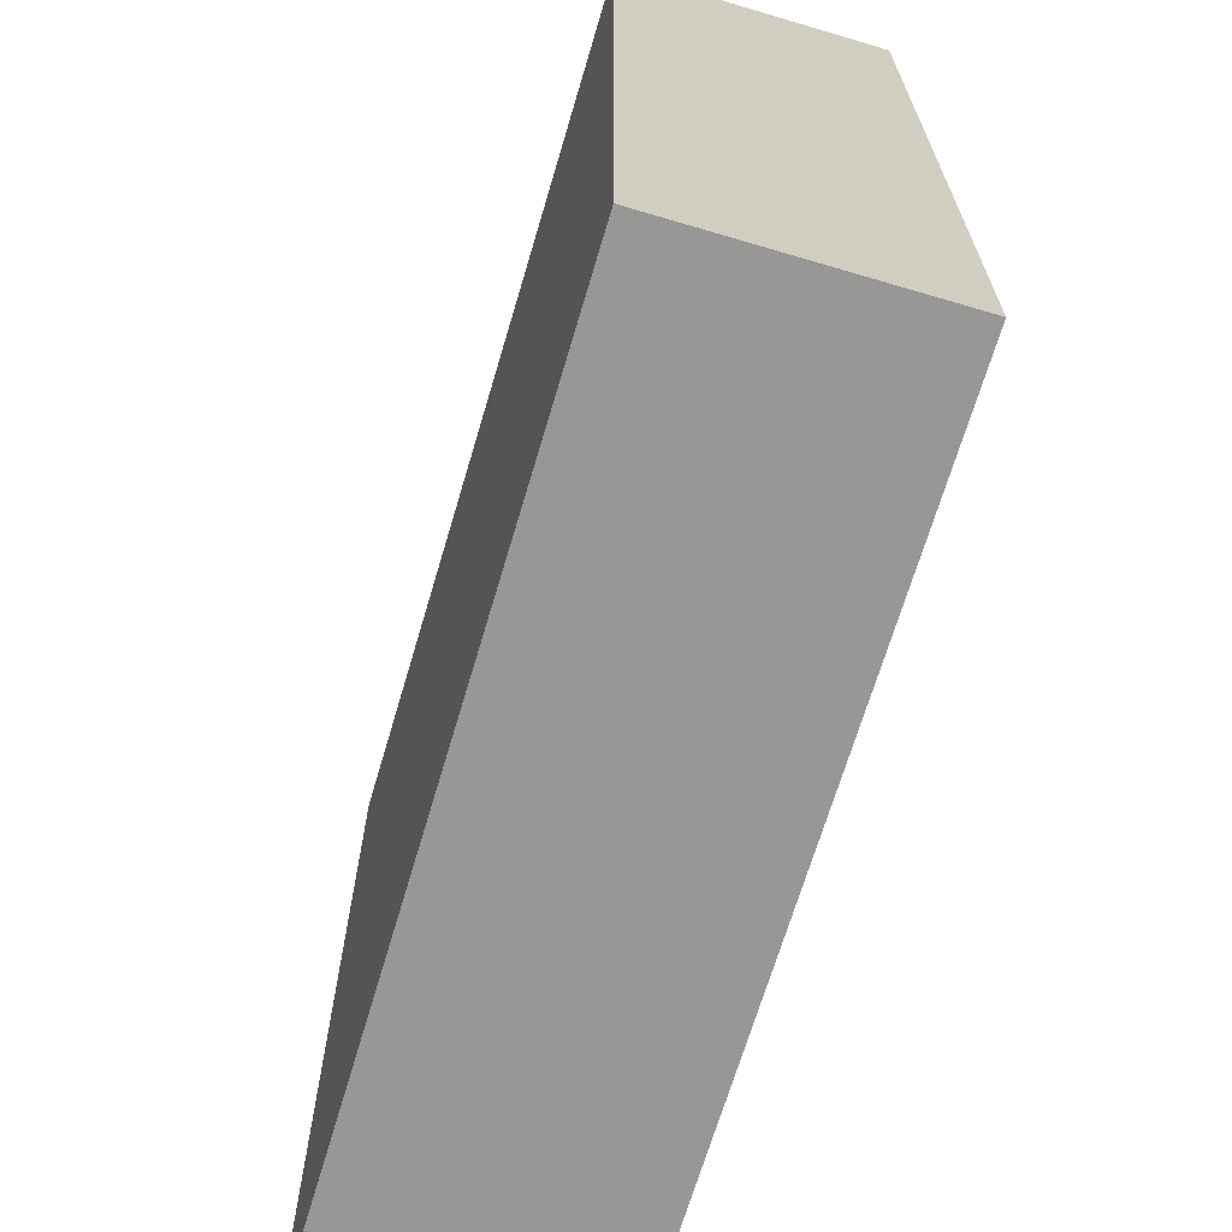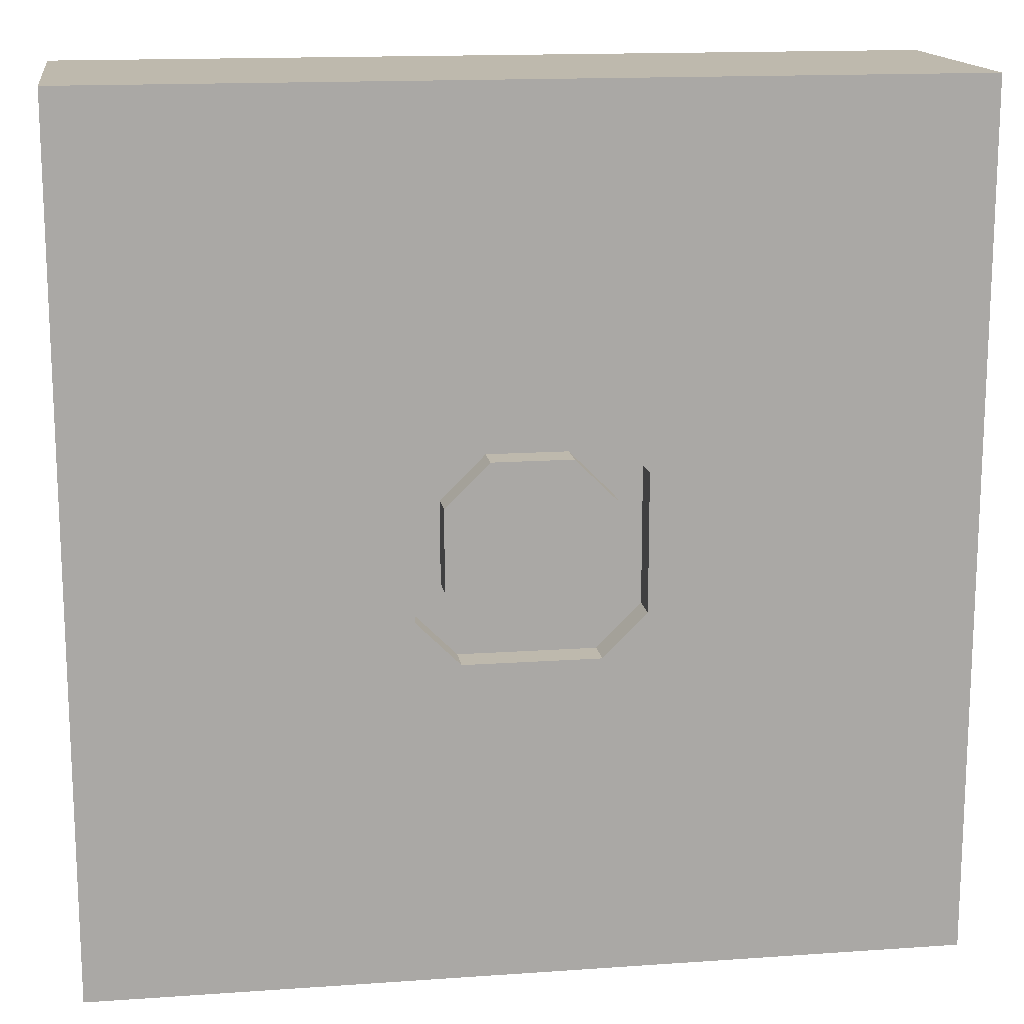
<metadata>
{"format":"obj","ext":"obj","renderer":"f3d","projection":"perspective","resolution":1024,"background":"white","views":[{"elev":-68.1,"azim":-106.5,"up":"+Y"},{"elev":15.2,"azim":-8.5,"up":"+Y"}]}
</metadata>
<code>
v -100 -64.28 21.29
v -69.56 -61.55 0
v 65.12 -100 46.35
v -87.05 28.81 60
v -4.327 100 20
v -7.545 87.14 60
v 100 -69.91 17.18
v -28.24 -32.66 0
v 43.88 90.02 60
v 100 61.52 60
v 27.03 100 32.69
v -39.77 -83.29 0
v 52.76 -53.84 60
v -100 -81.75 0
v 88.03 79.86 60
v 17.24 -63.18 60
v -100 84.96 48.93
v -81.53 72.54 60
v 71.2 85.62 0
v -35.91 -34.12 60
v 66.1 43.97 0
v -88.38 100 48.9
v 100 25.64 0
v 83.58 0.09568 0
v -1.229 -62.54 60
v -100 -66.26 49.16
v -78.4 100 16.85
v 5.813 -26.8 0
v -25.15 41.19 60
v 8.515 20.09 0
v 80.57 -100 0
v -55.12 100 60
v 34.2 -25.6 60
v -2.033 -58.69 0
v -27.34 -61.88 60
v -67.1 -12.74 0
v -100 -85.05 45.17
v 19.36 -49.3 60
v -15.08 3.839 0
v -100 -81.45 60
v 85.51 -100 42.86
v -72.61 -63.69 60
v 100 -78.16 60
v 88.04 -86.66 0
v -3.981 0.01827 60
v -5.562 -83.52 60
v 87.91 16.89 0
v 100 -78.12 0
v 64.28 3.387 0
v 56.06 1.326 60
v 15.58 -11.96 0
v 47.11 -34.04 0
v 100 100 15.63
v -100 -35.04 60
v 100 -86.89 13.77
v 81.51 16.3 60
v -82.05 -52.22 60
v 1.866 25.83 52.5
v 2.512 -25.83 60
v 0.4972 -25.83 52.5
v 0.5957 25.83 60
v -57.15 81.82 0
v -79.97 84.94 0
v -47.21 -5.297 0
v 81.5 100 60
v 25.56 -2.44 60
v -25.56 -2.852 60
v -25.56 2.723 52.5
v 25.56 -0.4758 52.5
v 13.14 44.1 60
v -4.319 25.83 57.93
v 24.63 6.563 0
v -6.944 -25.83 56.42
v 55.4 82.54 0
v 31.52 79.73 60
v -65.73 3.095 0
v -37.11 79.81 0
v 87.86 -60.56 60
v 47.82 -15.29 60
v 28.23 -65.95 0
v 39.97 3.179 60
v -69.55 -15.39 60
v 81.72 -19.58 60
v -30.03 -91.66 0
v -100 84.93 18.9
v 85.32 80.27 0
v -58.16 48.64 60
v 79.48 -100 60
v 100 -100 41.32
v 100 -47.47 39.48
v 100 -33.46 19.35
v 84.66 -80.84 60
v 73.31 -100 29.32
v 83.65 -51.42 0
v -40.87 35.87 60
v 63.2 -100 0
v 68.7 -82.19 60
v -46.33 80.87 60
v -100 64.93 60
v -76.01 -100 60
v -47.43 -84 60
v 49.87 -100 35.61
v 6.155 -100 60
v -51.97 -100 19.95
v 10.7 -45 0
v -100 77.67 0
v -45.79 100 41.36
v -100 12.45 39.97
v 72.53 21.04 0
v -100 33.48 40.39
v 32.46 100 47.32
v -33.91 -50.24 60
v -100 54.41 39.77
v 100 -100 23.72
v 25.65 43.77 0
v -82.13 87.22 60
v 0.8601 -100 0
v 36.11 -67.88 60
v 76.16 -14.85 0
v 55.25 23.81 0
v -100 -100 18.19
v -55.87 100 19.48
v 84.49 57.3 0
v -67.16 20.64 0
v -16.96 -46.15 0
v 37.7 -51.2 0
v -100 -46.38 20.36
v -83.89 -10.22 0
v 100 76.07 0
v -100 44.48 20.08
v -100 -2.728 0
v 100 -11.52 41.11
v -36.78 38.07 0
v -26.63 79.49 60
v 100 39.43 60
v 23.71 -83.2 0
v 100 -65.18 36.89
v 100 3.367 0
v 100 21.63 40.9
v -44.19 -100 0
v 83.91 36.08 0
v -15.95 -69.07 60
v 100 -59.69 0
v 100 51.17 44.33
v -78.09 -27.29 0
v 100 -24.94 60
v 3.56 -42.96 60
v -23.55 -100 40.05
v -100 55.31 0
v -34.2 -100 60
v 29.26 32.13 60
v 85.25 -69.7 0
v 13.6 -100 20
v -3.422 -40.33 0
v -75.95 40.09 60
v 34.67 -100 18.49
v -69.46 -100 23.35
v 54.67 77.84 60
v -100 -81.25 12.18
v -16.92 79.72 0
v -100 100 37.47
v 25.96 -31.8 0
v -29.97 15.1 0
v 100 -52.19 19.02
v -7.494 100 0
v -85.08 -23.43 60
v -100 -24.6 0
v 3.825 4.155 0
v 62.97 -19.16 60
v -26.95 100 0
v 41.82 -100 0
v 23.2 -50.95 0
v -86.42 69.16 0
v 100 -19.02 0
v 2.898 60.62 60
v -18.57 59.44 60
v 64.75 57.34 60
v -82.84 -100 41
v -37.04 100 27.04
v -100 -16.8 60
v -84.87 43 0
v -100 -30.21 39.93
v -82.31 -38.32 60
v -18.07 -64.48 0
v 68.96 -64.53 0
v 100 58.01 0
v -100 -28.1 19.77
v 11.22 81.1 60
v 52.22 61.44 0
v -56.98 -79.06 0
v -100 5.332 19.91
v -3.644 100 41.1
v -61.05 66.42 60
v 100 18.4 60
v -81.79 10.49 60
v -60.62 12.63 60
v 15.56 25.83 52.5
v 44.84 5.083 0
v 25.56 15.83 52.5
v 12.91 -65.94 0
v 66.1 -44.89 0
v 13.62 61.37 0
v 15.56 25.83 60
v -67.99 68.16 0
v 25.56 -15.83 52.5
v 36.88 24.38 0
v 25.56 -15.83 60
v 32.09 100 16.56
v 15.56 -25.83 52.5
v 15.56 -25.83 60
v -15.56 -25.83 52.5
v -15.56 -25.83 60
v 12.69 100 23.74
v 65.43 18.5 60
v -25.56 15.83 52.5
v 100 -13.84 19.84
v -59.11 -23.96 0
v -25.56 -15.83 52.5
v 38.47 -84.82 60
v -25.56 -0.06675 56.26
v -25.56 -15.83 60
v 100 84.56 40.01
v 21.68 63.64 60
v -19.12 9.32 52.5
v 53.98 -71.54 60
v -81.04 56.86 0
v -19.12 9.32 60
v 10.59 -100 40.07
v -84.66 -81.97 60
v -19.12 -9.32 52.5
v 100 67.45 41.12
v 25.56 7.121 56.41
v -25.56 15.83 60
v -65.49 100 0
v 24.97 -100 60
v 25.56 15.83 60
v 87.5 1.245 60
v -72.91 100 60
v -9.12 19.32 60
v 9.12 -19.32 52.5
v 100 20.62 18.63
v 66.75 -38.55 60
v 19.12 9.32 60
v -82.67 100 35.52
v 9.12 19.32 60
v 64.91 -28.01 0
v -63.97 -41.46 0
v 64.48 100 60
v -84.18 -6.719 60
v -100 34.92 0
v 9.12 19.32 52.5
v 25.98 -37.98 60
v 52.78 -58.17 0
v -46.75 -0.4121 60
v -9.12 19.32 52.5
v 100 86.95 17.91
v 19.12 9.32 52.5
v 83.82 -40.78 60
v 19.12 -9.32 60
v 83 -32.55 0
v -17.39 39.24 0
v 19.12 -9.32 52.5
v 42.64 64.16 60
v 14.37 100 44.06
v -100 -100 35.98
v 9.12 -19.32 60
v 82.84 100 0
v -67.99 -27.67 60
v -30.82 -100 19.28
v -9.12 -19.32 60
v -65.27 83.89 60
v 81.83 100 43.69
v -9.12 -19.32 52.5
v 100 39.46 14.45
v -84.76 25.71 0
v -19.12 -9.32 60
v -33.82 -50.26 0
v 100 -29.17 39.62
v 100 100 34.1
v 72.1 -1.241 60
v -15.56 25.83 60
v -100 100 60
v -100 -100 60
v 100 -100 60
v -6.681 59.91 0
v 4.317 40.7 0
v 100 -100 0
v 46.9 100 60
v 44.31 100 35.59
v -100 83.08 60
v 100 -83.29 30.55
v -20.63 -86.48 60
v 100 -40.72 0
v 30.15 -100 39.21
v -16.2 -47.14 60
v 63.05 -100 60
v 100 100 0
v -100 -43.81 0
v -88.66 100 60
v -100 15.84 0
v 71.06 -60.72 60
v -15.56 25.83 52.5
v 35.7 -10.95 60
v 3.924 100 60
v -100 -100 0
v 3.353 80.54 0
v 21.94 -82.61 60
v 14.42 100 0
v 100 100 60
v -84.92 -100 0
v 19.3 -100 0
v -100 100 0
v 47.75 -35.26 60
v 100 5.246 45.6
v -84.86 -100 17.79
v -100 21.45 60
v -62.75 -100 41.3
v 53.91 -87.44 60
v -17.43 -100 0
v -37.73 -68.15 0
v -87 -63.61 0
v -51.5 -55.34 0
v -6.045 -100 43.75
v 7.858 -78.7 60
v -42.34 15.53 60
v 45.5 42.84 0
v -100 74.85 36.91
v 31.82 49.2 60
v -100 -62.18 0
v -100 -66.08 60
v -28.37 -11.4 0
v 100 37.03 34.22
v 33.19 61.18 0
v -47.16 100 0
v -38.02 100 12.52
v -42.99 -100 39.8
v 56.03 -81.03 0
v -27.28 59.38 0
v -65.93 -100 0
v -100 2.037 60
v -8.14 -100 22.34
v -100 43.94 60
v -5.797 -11.4 0
v -100 64.78 18.99
v 40.22 100 0
v 20.52 27.38 0
v -54.34 37.38 0
v 100 -81.34 47.32
v -80.25 55.88 60
v -32.04 -78.83 60
v 100 54.2 24.34
v -39.49 59.38 60
v -44.5 -31.03 0
v -71.02 35.61 0
v -81.74 100 0
v -54.74 -100 60
v 23.68 81.38 0
v 43.61 36.43 60
v -83.32 8.305 0
v -13.57 -26.57 0
v -57.35 30.12 60
v 100 -43.1 60
v -56.5 -69.11 60
v -16.9 100 60
v 54.7 -13.44 0
v 0.1132 -81.51 0
v 77.53 100 21.51
v -48.01 59.76 0
v 72.7 -83.3 0
v -49.15 17.33 0
v -100 100 20.44
v 83.63 57.66 60
v -41.77 -65.98 60
v -20.95 -80.6 0
v 100 79.37 60
v 35.03 -51.3 60
v 100 -61.41 60
v -100 -11.82 16.08
v 100 4.01 25.73
v -48.39 -18.41 60
v 62.21 100 39.32
v -100 24.59 20.33
v 60.39 36.16 60
v -100 -9.332 37.73
v -7.847 73.03 60
v 100 70.74 20.28
v 40.52 78.06 0
v 100 42.98 0
v 46.17 19.85 60
v -66.12 -83.53 60
v 63.15 100 0
v -65.82 50.89 0
v -60.71 -40.41 60
v 72.24 78.43 60
v 100 -6.401 60
v -82.97 -44.04 0
v 35.39 -13.62 0
v -50.89 -52.32 60
v 49.45 49.52 60
v 24.06 100 60
v -23.24 100 39.2
v -35.51 100 60
v 54.35 100 18.4
v -100 -50.46 60
v -64.97 100 38.22
v -14.12 -100 60
v -100 -83.71 27.9
v -65.02 -2.484 60
v 40.75 -75.2 0
v 79.95 36.06 60
v -100 -49.94 40.4
v -77.63 -81.39 0
v 69.15 66.87 0
v 80.34 -100 13.41
v 9.432 0.00366 60
v 44.79 -100 60
v -72.23 24.06 60
v -21.34 100 17.22
v -100 -69.28 36.1
v -6.54 43.51 60
v 56.63 -100 16.67
v -8.765 21.76 0
f 355 63 312
f 312 27 355
f 396 2 321
f 2 396 247
f 342 316 4
f 192 213 5
f 165 5 308
f 304 364 6
f 134 6 364
f 194 410 56
f 184 277 125
f 277 184 320
f 75 9 400
f 158 9 75
f 264 111 11
f 208 11 289
f 319 140 84
f 140 190 12
f 225 13 118
f 242 13 301
f 305 14 310
f 121 159 305
f 309 15 375
f 309 65 15
f 219 118 307
f 376 252 38
f 417 155 4
f 157 315 339
f 350 292 142
f 303 33 79
f 313 79 33
f 147 295 25
f 295 147 212
f 19 74 391
f 120 326 21
f 22 238 244
f 22 244 161
f 332 241 274
f 82 249 166
f 138 24 47
f 324 307 16
f 174 24 138
f 324 25 46
f 25 16 147
f 28 343 51
f 168 51 343
f 119 260 246
f 99 349 18
f 260 201 246
f 196 417 195
f 340 195 316
f 145 128 36
f 128 145 167
f 378 167 187
f 191 378 384
f 95 29 352
f 30 422 286
f 287 31 44
f 31 287 414
f 238 271 32
f 253 185 337
f 201 185 253
f 413 189 74
f 184 34 366
f 8 125 277
f 112 35 295
f 217 145 36
f 36 76 64
f 265 283 37
f 407 37 419
f 93 41 3
f 89 41 114
f 198 72 206
f 198 397 72
f 387 74 189
f 42 57 330
f 40 229 330
f 92 43 78
f 239 45 245
f 46 292 406
f 381 272 367
f 119 49 24
f 327 99 17
f 407 159 121
f 370 124 347
f 366 200 136
f 51 162 28
f 172 162 126
f 368 133 347
f 133 370 347
f 89 114 291
f 303 207 33
f 105 172 200
f 59 147 210
f 80 172 126
f 162 397 52
f 397 51 72
f 369 44 31
f 31 96 369
f 179 335 122
f 302 58 61
f 61 420 281
f 281 71 61
f 62 204 63
f 62 63 234
f 355 234 63
f 391 267 19
f 64 76 370
f 267 297 86
f 129 86 297
f 284 92 88
f 43 92 284
f 293 143 94
f 152 94 143
f 236 389 151
f 199 232 236
f 221 380 20
f 221 218 67
f 205 69 262
f 61 203 70
f 210 209 59
f 144 351 231
f 209 60 59
f 288 9 248
f 288 400 9
f 237 56 280
f 244 238 405
f 56 410 214
f 217 36 64
f 370 163 64
f 67 220 233
f 215 233 68
f 84 374 319
f 205 66 69
f 158 75 263
f 188 223 75
f 173 204 226
f 42 330 229
f 283 100 229
f 275 124 359
f 275 359 300
f 396 167 145
f 131 359 128
f 392 226 204
f 170 77 334
f 242 301 258
f 333 326 115
f 76 36 128
f 353 331 8
f 277 322 353
f 322 2 247
f 370 133 163
f 90 91 278
f 81 79 50
f 79 81 303
f 146 395 83
f 327 85 344
f 327 161 85
f 193 349 87
f 4 155 342
f 269 319 341
f 323 341 228
f 171 337 96
f 95 361 325
f 233 325 67
f 299 116 238
f 161 17 282
f 102 3 416
f 421 93 102
f 361 95 87
f 369 96 337
f 96 31 414
f 88 97 296
f 118 376 16
f 146 83 258
f 213 308 5
f 294 235 228
f 129 297 256
f 54 166 180
f 65 309 272
f 334 62 234
f 298 329 127
f 239 255 227
f 287 55 114
f 136 311 366
f 218 211 273
f 395 146 132
f 311 153 117
f 29 420 176
f 268 393 380
f 99 113 342
f 135 10 372
f 113 99 327
f 158 248 9
f 49 119 365
f 52 126 162
f 398 20 393
f 122 107 179
f 235 294 416
f 163 261 422
f 345 403 391
f 173 63 204
f 297 267 53
f 343 331 39
f 190 412 2
f 179 418 335
f 170 335 418
f 269 336 104
f 67 380 221
f 374 366 319
f 238 116 271
f 229 100 390
f 360 154 125
f 281 302 71
f 243 415 259
f 232 69 66
f 289 381 403
f 262 69 257
f 325 233 95
f 14 305 159
f 189 333 387
f 373 35 112
f 101 150 350
f 324 46 103
f 126 52 253
f 171 136 409
f 91 174 216
f 123 388 141
f 336 269 148
f 88 3 41
f 176 420 175
f 252 210 147
f 263 223 328
f 103 46 406
f 81 66 303
f 261 163 133
f 181 149 226
f 362 78 377
f 220 67 218
f 402 32 98
f 371 312 85
f 400 304 188
f 246 365 119
f 294 102 416
f 263 328 399
f 397 162 51
f 165 160 170
f 115 286 202
f 136 80 409
f 173 106 63
f 125 154 34
f 216 132 278
f 368 347 392
f 350 150 292
f 264 192 304
f 284 41 89
f 419 26 411
f 282 22 161
f 19 86 413
f 271 98 32
f 69 232 199
f 293 94 260
f 187 182 384
f 396 321 298
f 134 98 352
f 393 268 183
f 149 181 250
f 216 278 91
f 134 402 98
f 149 106 173
f 307 324 103
f 258 83 242
f 291 7 137
f 65 272 248
f 57 42 393
f 167 396 298
f 153 311 156
f 211 212 73
f 255 239 251
f 206 326 120
f 146 362 278
f 95 352 87
f 153 341 117
f 361 87 155
f 279 256 53
f 53 256 297
f 334 335 170
f 115 206 346
f 151 70 203
f 363 373 398
f 255 251 58
f 43 284 348
f 112 295 20
f 174 119 24
f 338 160 285
f 218 230 68
f 130 344 149
f 180 384 182
f 15 65 394
f 98 193 352
f 400 188 75
f 199 257 69
f 245 251 239
f 149 344 106
f 328 151 358
f 393 20 380
f 179 107 401
f 116 290 18
f 248 381 288
f 26 419 37
f 191 382 300
f 70 175 420
f 230 218 273
f 105 200 34
f 293 164 143
f 114 414 287
f 336 148 150
f 198 365 397
f 163 422 39
f 259 262 243
f 151 328 70
f 240 273 60
f 348 89 291
f 138 47 23
f 249 195 340
f 197 58 251
f 265 315 178
f 73 59 60
f 205 240 209
f 56 237 194
f 349 155 87
f 262 240 205
f 215 302 233
f 200 366 34
f 331 353 64
f 245 45 415
f 313 169 79
f 250 181 275
f 186 129 386
f 106 312 63
f 60 209 240
f 59 73 212
f 111 264 400
f 138 23 241
f 109 47 24
f 383 399 358
f 385 188 6
f 281 233 302
f 71 302 61
f 127 1 411
f 417 4 195
f 55 48 7
f 319 117 341
f 354 392 347
f 107 405 32
f 142 35 350
f 161 327 17
f 381 248 272
f 404 54 411
f 199 236 197
f 408 82 380
f 395 194 237
f 294 228 153
f 376 38 16
f 230 273 276
f 224 227 255
f 118 13 376
f 313 376 13
f 139 314 379
f 419 411 1
f 209 210 205
f 138 241 379
f 159 407 1
f 286 261 285
f 79 169 50
f 338 133 368
f 300 131 191
f 294 153 156
f 143 7 48
f 319 269 140
f 350 373 101
f 270 276 273
f 120 21 109
f 406 148 323
f 395 314 194
f 104 140 269
f 332 135 139
f 177 372 394
f 254 325 196
f 12 374 84
f 339 310 412
f 388 186 274
f 196 361 417
f 282 299 22
f 96 421 171
f 257 243 262
f 259 415 266
f 165 306 160
f 275 354 124
f 377 348 137
f 130 382 110
f 243 257 245
f 66 81 236
f 173 226 149
f 77 170 160
f 72 346 206
f 260 94 201
f 91 90 164
f 251 245 257
f 408 380 254
f 382 108 110
f 220 68 233
f 160 306 285
f 83 237 280
f 16 307 118
f 346 72 30
f 207 205 210
f 212 221 20
f 197 203 58
f 139 379 241
f 117 319 366
f 370 76 124
f 152 369 185
f 147 16 38
f 212 20 295
f 224 230 227
f 389 50 214
f 345 357 308
f 329 321 14
f 343 39 168
f 68 220 218
f 40 26 37
f 157 178 315
f 250 130 149
f 351 186 386
f 60 211 73
f 80 200 172
f 262 259 240
f 372 177 410
f 398 112 20
f 289 288 381
f 101 390 356
f 95 233 29
f 150 148 406
f 206 115 326
f 211 60 273
f 283 178 100
f 130 250 382
f 338 285 261
f 221 212 218
f 164 137 7
f 257 199 251
f 224 255 215
f 66 236 232
f 183 404 57
f 183 57 393
f 117 366 311
f 293 91 164
f 301 225 97
f 58 302 255
f 119 174 260
f 254 196 408
f 86 19 267
f 287 48 55
f 143 48 152
f 172 105 162
f 35 142 295
f 228 103 323
f 286 115 346
f 132 216 379
f 154 28 105
f 235 307 103
f 50 389 81
f 150 356 336
f 101 363 390
f 104 157 339
f 121 315 265
f 206 120 198
f 10 231 375
f 77 62 334
f 141 109 21
f 33 210 252
f 30 168 422
f 365 52 397
f 254 380 67
f 155 417 361
f 247 396 145
f 267 391 367
f 331 64 163
f 394 372 15
f 166 183 268
f 166 54 183
f 364 401 402
f 193 98 271
f 377 43 348
f 270 266 45
f 406 292 150
f 243 245 415
f 270 45 276
f 333 202 357
f 247 353 322
f 211 218 212
f 203 61 58
f 227 276 45
f 76 128 359
f 404 183 54
f 296 3 88
f 383 358 389
f 1 127 329
f 372 410 135
f 159 1 329
f 334 234 122
f 126 409 80
f 150 101 356
f 312 371 27
f 139 241 332
f 321 2 412
f 82 408 249
f 402 134 364
f 265 178 283
f 405 122 27
f 388 23 141
f 153 228 341
f 341 323 148
f 270 273 266
f 310 339 315
f 114 93 414
f 198 120 49
f 135 332 144
f 359 124 76
f 316 195 4
f 215 68 224
f 242 169 313
f 308 213 208
f 70 223 175
f 146 258 362
f 86 129 123
f 97 318 296
f 345 74 387
f 314 395 132
f 346 30 286
f 385 134 176
f 203 197 236
f 363 101 373
f 208 289 403
f 268 380 82
f 192 5 401
f 239 227 45
f 311 136 171
f 326 189 21
f 362 377 90
f 420 61 70
f 215 255 302
f 365 246 52
f 254 67 325
f 208 213 11
f 357 387 333
f 296 318 416
f 318 97 225
f 378 191 131
f 148 269 341
f 334 122 335
f 412 14 321
f 180 166 249
f 276 227 230
f 283 229 40
f 103 228 235
f 240 266 273
f 314 139 194
f 167 131 128
f 88 41 284
f 170 418 165
f 77 368 62
f 393 42 398
f 137 90 377
f 373 350 35
f 193 271 18
f 65 248 394
f 374 320 184
f 171 156 311
f 176 352 29
f 261 286 422
f 264 11 213
f 105 34 154
f 131 167 378
f 97 88 92
f 192 264 213
f 307 235 219
f 400 288 111
f 12 84 140
f 210 33 207
f 207 66 205
f 156 171 421
f 223 263 75
f 196 195 408
f 372 10 15
f 87 352 193
f 109 24 49
f 354 181 392
f 330 26 40
f 317 178 157
f 55 291 114
f 339 140 104
f 178 317 100
f 160 338 77
f 392 204 368
f 419 1 407
f 110 113 130
f 367 403 381
f 201 253 52
f 168 72 51
f 268 82 166
f 53 367 279
f 413 86 123
f 180 340 384
f 249 408 195
f 224 68 230
f 179 401 418
f 191 384 108
f 223 70 328
f 188 175 223
f 354 275 181
f 326 333 189
f 379 216 138
f 328 358 399
f 123 21 413
f 165 418 5
f 121 305 315
f 418 401 5
f 362 258 78
f 317 157 104
f 33 252 313
f 204 62 368
f 78 258 301
f 416 219 235
f 413 74 19
f 3 102 93
f 365 198 49
f 199 197 251
f 387 357 345
f 165 308 306
f 174 91 293
f 250 275 300
f 163 39 331
f 322 190 2
f 217 64 353
f 389 236 81
f 285 202 286
f 132 379 314
f 304 400 264
f 300 382 250
f 34 184 125
f 202 333 115
f 190 320 12
f 121 265 407
f 343 28 360
f 112 398 373
f 105 28 162
f 214 280 56
f 168 30 72
f 225 301 13
f 291 137 348
f 280 50 169
f 304 6 188
f 414 421 96
f 388 274 23
f 409 337 171
f 282 17 290
f 80 136 200
f 279 367 272
f 357 202 306
f 410 383 214
f 367 53 267
f 184 366 374
f 399 177 263
f 415 45 266
f 185 201 94
f 354 347 124
f 344 85 106
f 231 222 375
f 338 368 77
f 106 85 312
f 405 27 244
f 300 359 131
f 375 222 309
f 154 360 28
f 133 338 261
f 194 135 410
f 174 293 260
f 389 214 383
f 360 331 343
f 186 123 129
f 413 21 189
f 99 18 290
f 140 339 190
f 299 238 22
f 135 144 10
f 353 247 217
f 277 353 8
f 310 315 305
f 32 402 107
f 100 317 356
f 375 15 10
f 111 289 11
f 256 279 222
f 90 278 362
f 142 25 295
f 278 132 146
f 59 212 147
f 301 92 78
f 280 214 50
f 116 299 290
f 386 231 351
f 40 37 283
f 169 83 280
f 207 303 66
f 376 313 252
f 99 342 349
f 158 263 177
f 320 190 322
f 23 274 241
f 242 313 13
f 411 26 404
f 37 407 265
f 38 252 147
f 93 114 41
f 14 159 329
f 355 27 234
f 412 310 14
f 177 394 158
f 123 141 21
f 340 180 249
f 201 52 246
f 108 384 340
f 290 17 99
f 174 138 216
f 234 27 122
f 352 176 134
f 281 420 29
f 371 244 27
f 176 175 385
f 187 384 378
f 374 12 320
f 385 175 188
f 344 113 327
f 191 108 382
f 256 386 129
f 144 332 351
f 127 187 298
f 180 182 54
f 248 158 394
f 186 388 123
f 167 298 187
f 330 404 26
f 399 383 177
f 182 187 127
f 229 390 42
f 329 298 321
f 330 57 404
f 345 391 74
f 274 351 332
f 306 308 357
f 109 49 120
f 89 348 284
f 182 411 54
f 361 196 325
f 126 253 409
f 256 222 386
f 309 222 279
f 226 392 181
f 371 161 244
f 377 78 43
f 169 242 83
f 83 395 237
f 324 16 25
f 194 139 135
f 55 7 291
f 390 363 42
f 164 7 143
f 145 217 247
f 363 398 42
f 364 192 401
f 292 46 142
f 282 290 299
f 308 208 345
f 116 18 271
f 403 345 208
f 317 104 336
f 122 405 107
f 48 287 44
f 356 390 100
f 409 253 337
f 344 130 113
f 127 411 182
f 421 414 93
f 47 141 23
f 219 416 318
f 193 18 349
f 141 47 109
f 296 416 3
f 337 185 369
f 231 10 144
f 94 152 185
f 367 391 403
f 231 386 222
f 279 272 309
f 364 304 192
f 351 274 186
f 25 142 46
f 281 29 233
f 125 8 360
f 134 385 6
f 316 110 108
f 360 8 331
f 369 152 44
f 406 323 103
f 118 219 225
f 410 177 383
f 412 190 339
f 422 168 39
f 203 236 151
f 358 151 389
f 161 371 85
f 340 316 108
f 289 111 288
f 342 110 316
f 401 107 402
f 266 240 259
f 238 32 405
f 156 421 102
f 48 44 152
f 294 156 102
f 336 356 317
f 318 225 219
f 155 349 342
f 277 320 322
f 137 164 90
f 97 92 301
f 110 342 113
f 202 285 306

</code>
